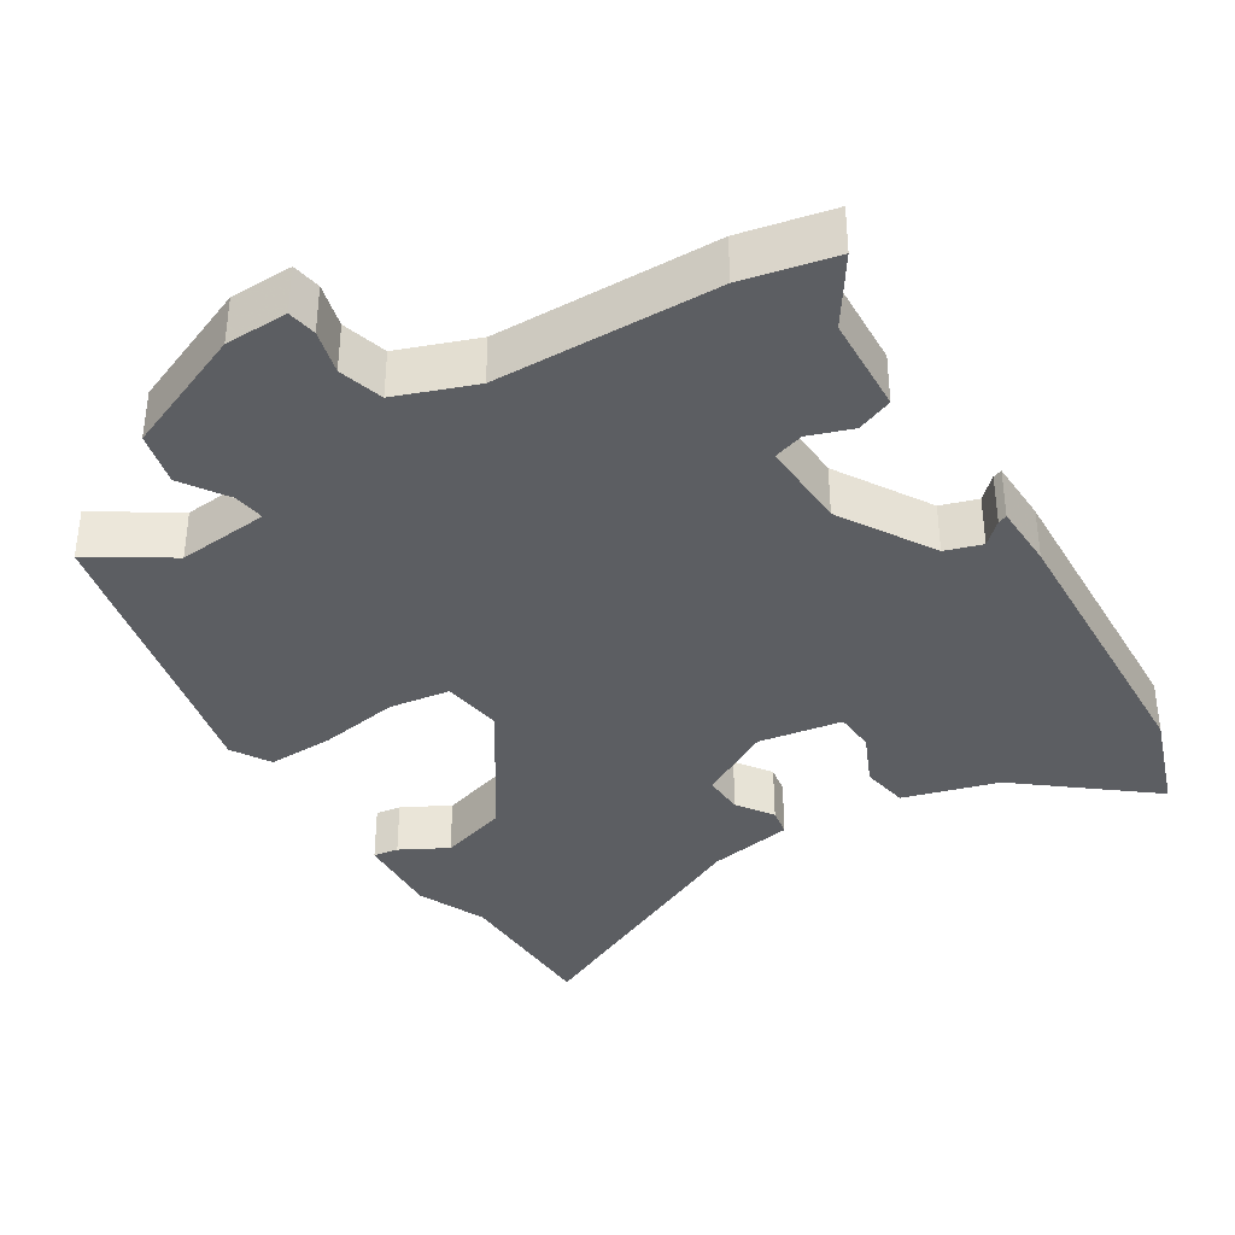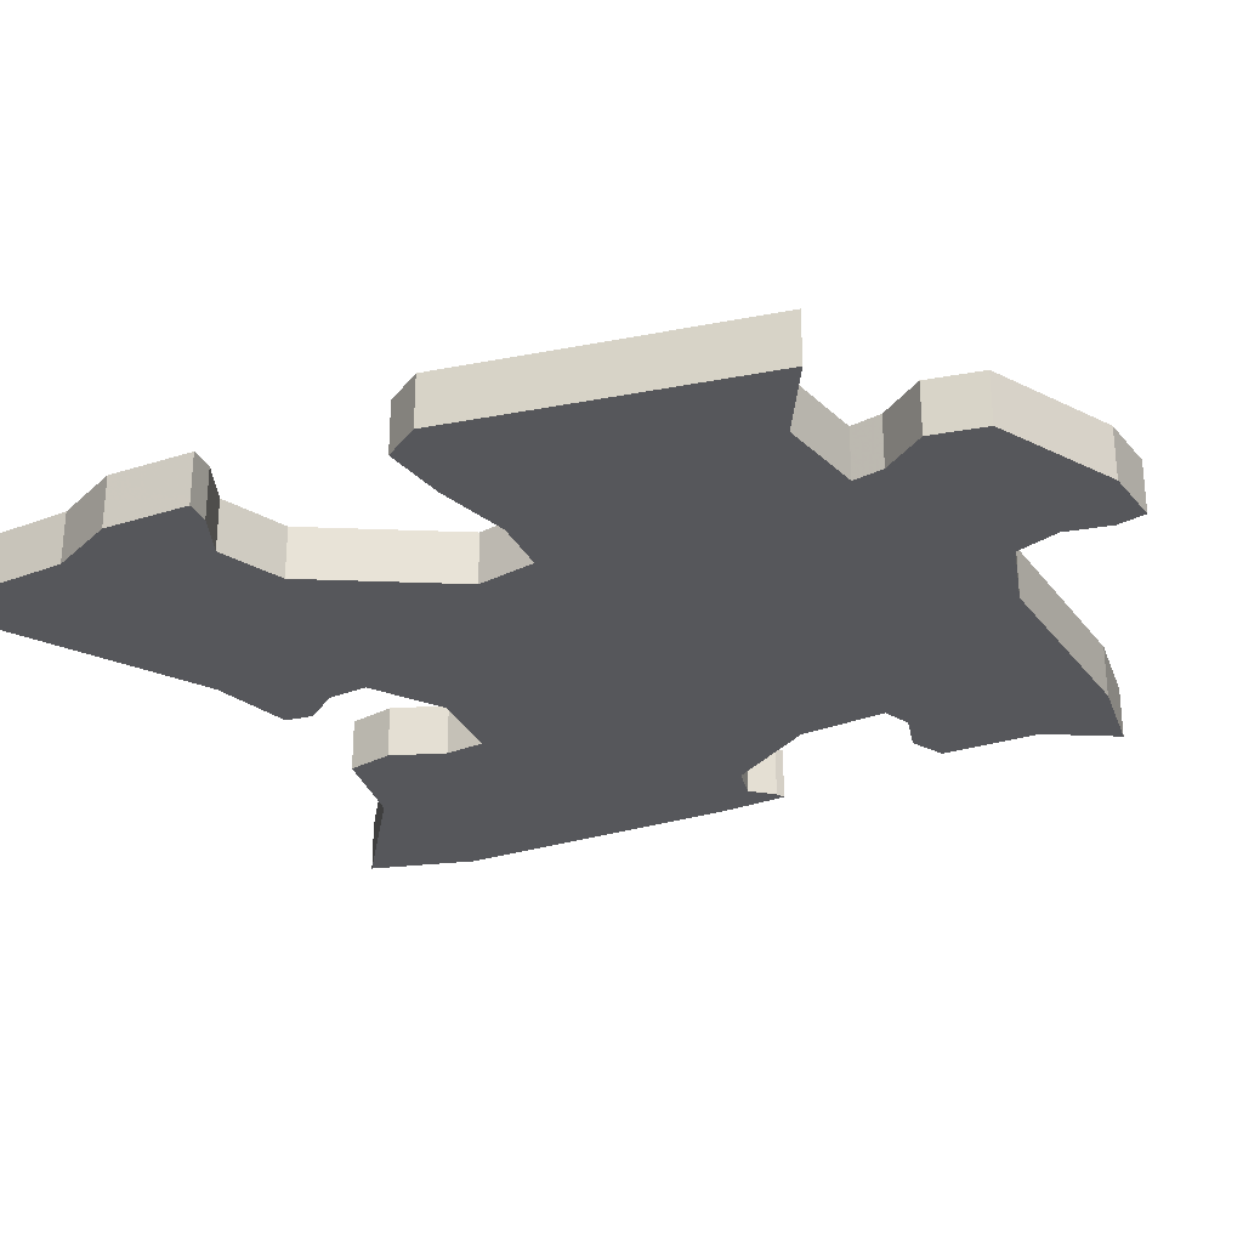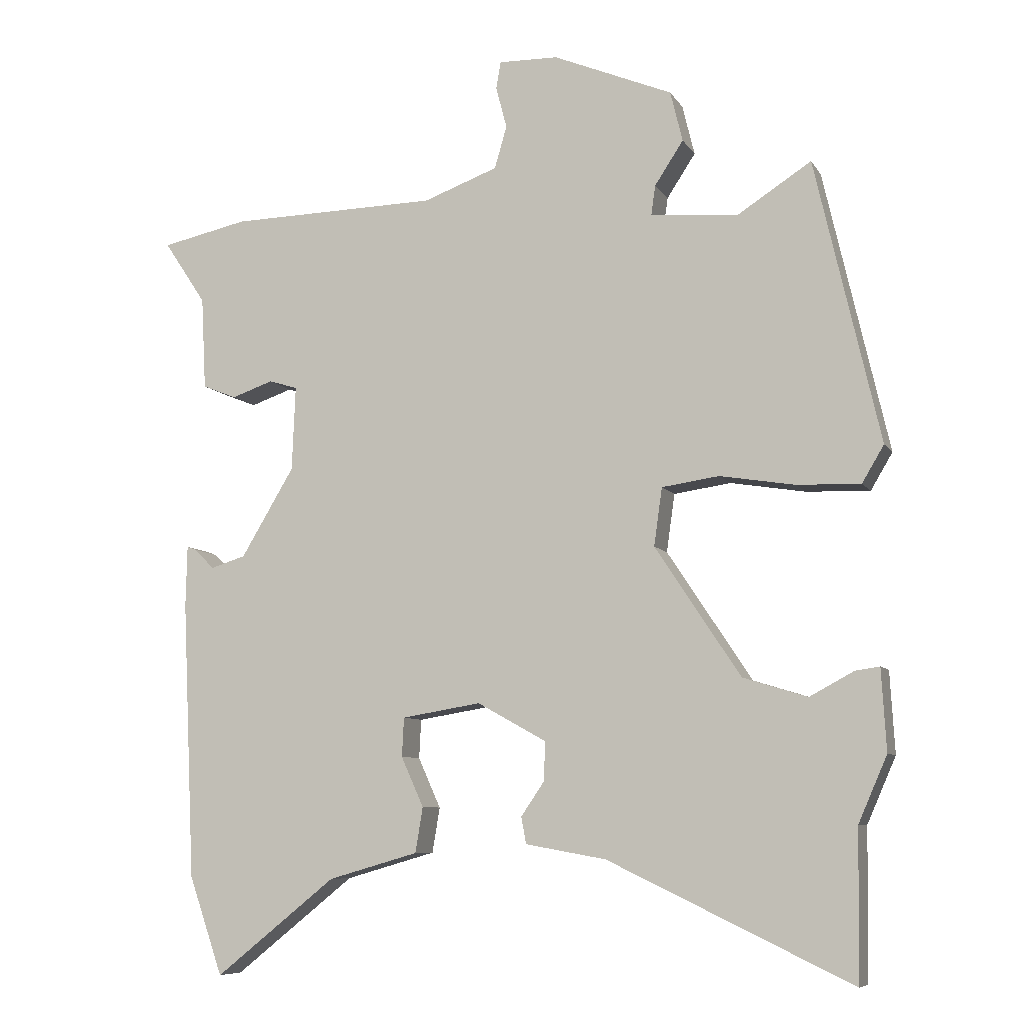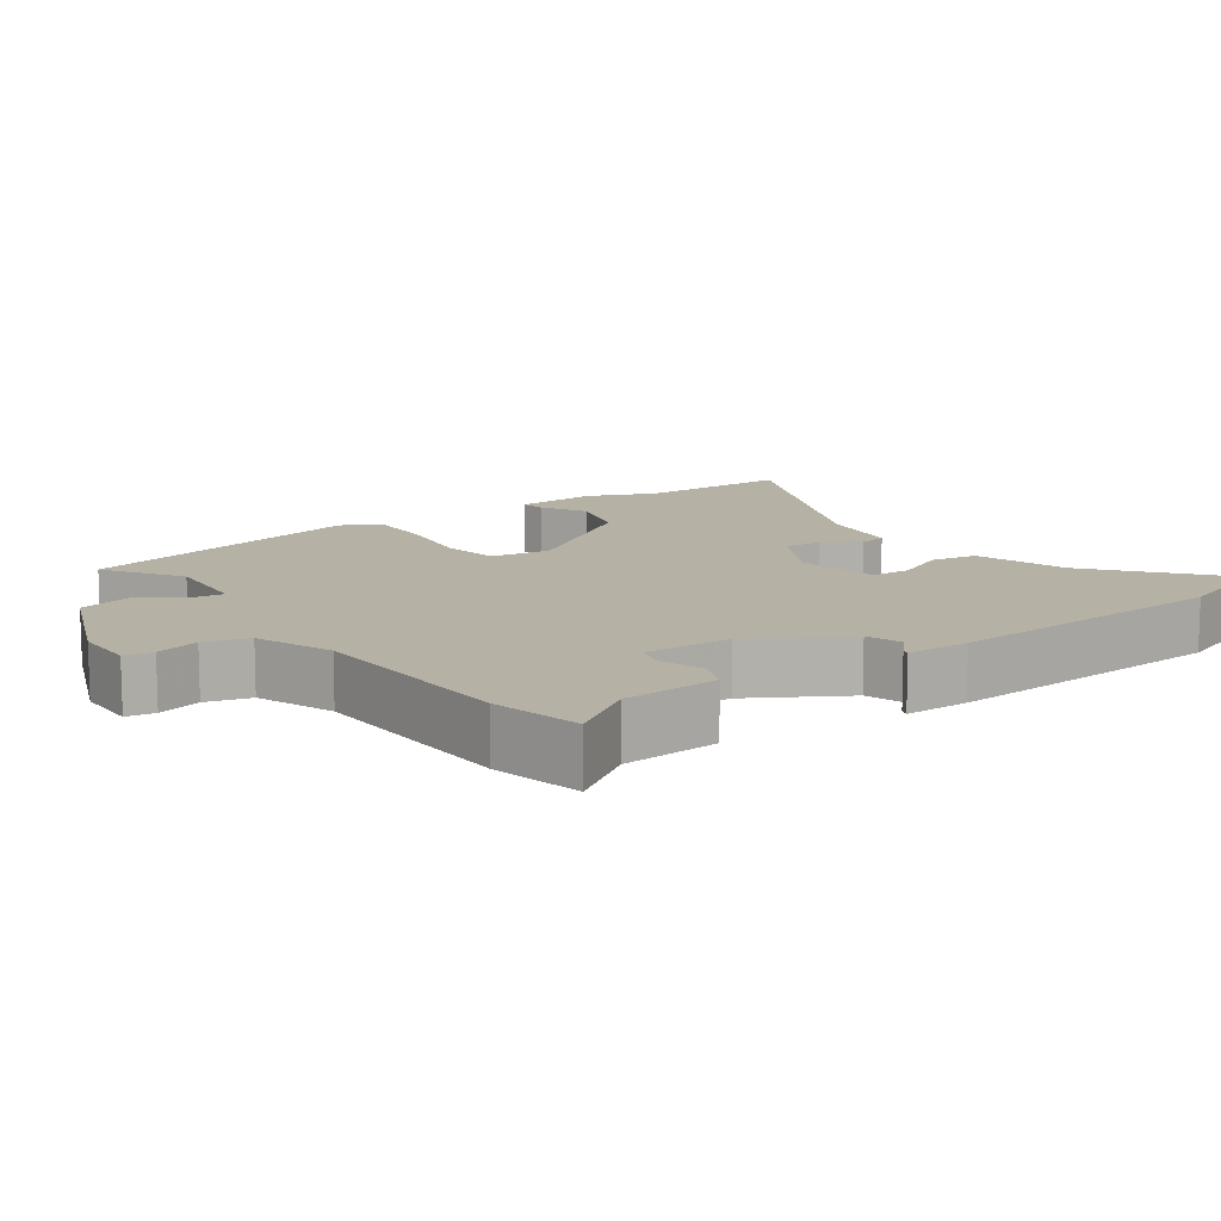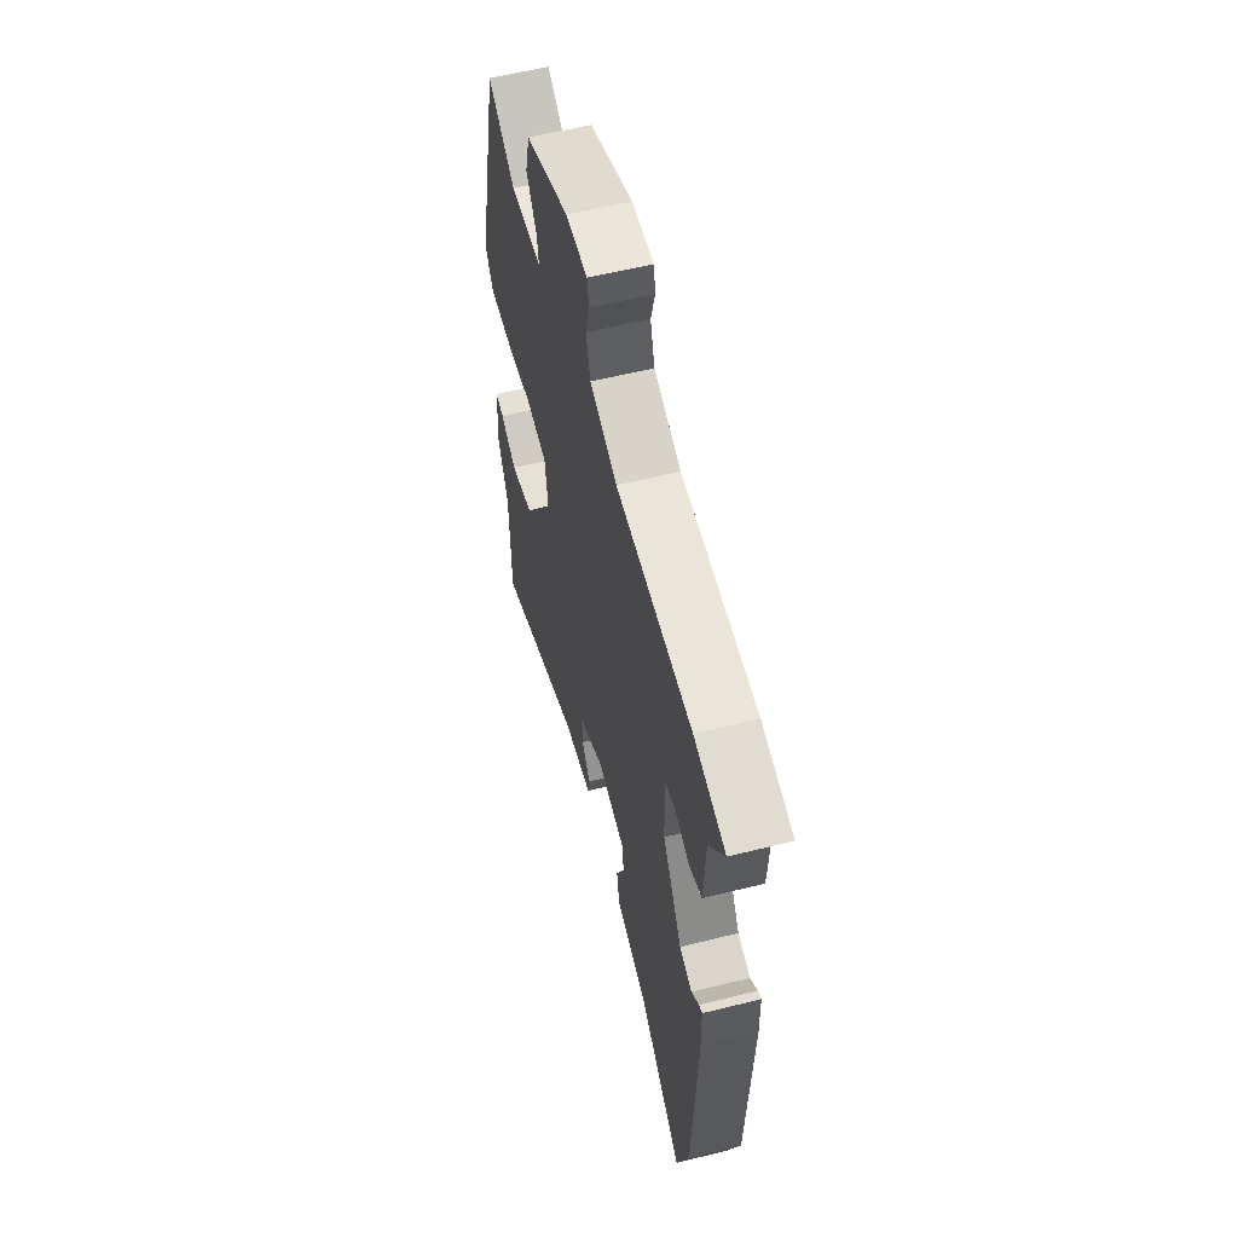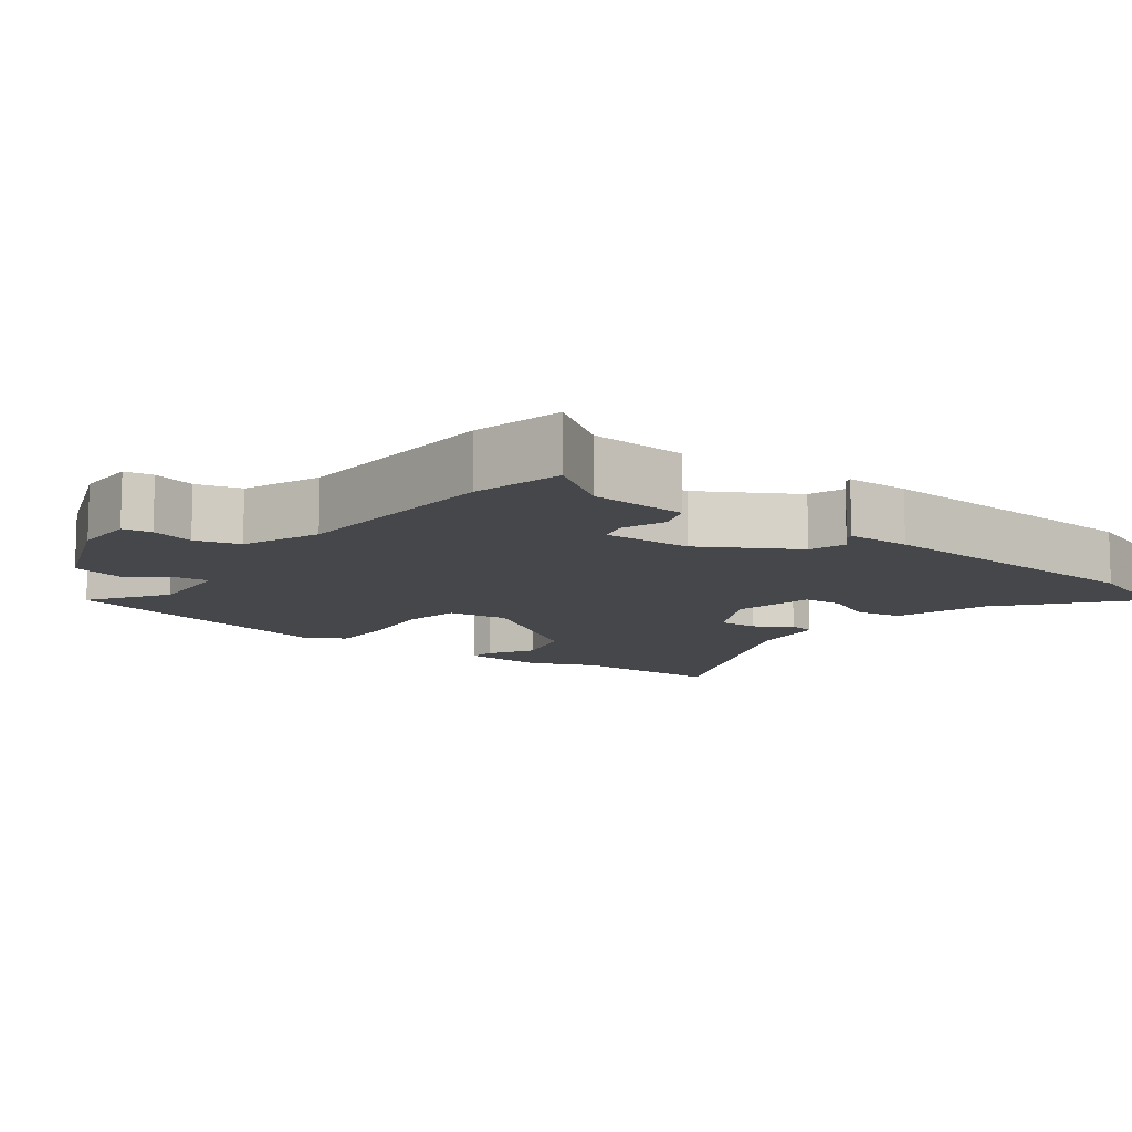
<metadata>
{"format":"obj","ext":"obj","renderer":"f3d","projection":"perspective","resolution":1024,"background":"white","views":[{"elev":-37.5,"azim":31.8,"up":"+Y"},{"elev":-27.2,"azim":-60.1,"up":"+Y"},{"elev":-7.9,"azim":-161.2,"up":"+Z"},{"elev":12.0,"azim":53.8,"up":"+Y"},{"elev":58.2,"azim":75.5,"up":"+Z"},{"elev":-10.7,"azim":51.9,"up":"+Y"}]}
</metadata>
<code>
v -0.453 0.07 0.524
v -0.344 0.07 0.454
v -0.217 0.07 0.466
v -0.223 0.07 0.509
v -0.265 0.07 0.573
v -0.247 0.07 0.647
v -0.072 0.07 0.72
v 0.015 0.07 0.722
v 0.022 0.07 0.682
v 0.006 0.07 0.621
v 0.024 0.07 0.559
v 0.133 0.07 0.519
v 0.439 0.07 0.513
v 0.566 0.07 0.486
v 0.504 0.07 0.393
v 0.497 0.07 0.257
v 0.447 0.07 0.237
v 0.386 0.07 0.258
v 0.344 0.07 0.245
v 0.349 0.07 0.121
v 0.427 0.07 -0.009
v 0.478 0.07 -0.025
v 0.508 0.07 0.004
v 0.521 0.07 0.009
v 0.523 0.07 -0.081
v 0.504 0.07 -0.489
v 0.454 0.07 -0.633
v 0.277 0.07 -0.491
v 0.145 0.07 -0.453
v 0.134 0.07 -0.387
v 0.167 0.07 -0.314
v 0.164 0.07 -0.257
v 0.048 0.07 -0.238
v -0.053 0.07 -0.294
v -0.051 0.07 -0.351
v -0.017 0.07 -0.401
v -0.024 0.07 -0.44
v -0.142 0.07 -0.461
v -0.498 0.07 -0.631
v -0.501 0.07 -0.413
v -0.543 0.07 -0.317
v -0.536 0.07 -0.198
v -0.501 0.07 -0.203
v -0.436 0.07 -0.238
v -0.342 0.07 -0.209
v -0.217 0.07 -0.02
v -0.229 0.07 0.065
v -0.313 0.07 0.077
v -0.423 0.07 0.059
v -0.516 0.07 0.056
v -0.548 0.07 0.11
v -0.453 0 0.524
v -0.344 0 0.454
v -0.217 0 0.466
v -0.223 0 0.509
v -0.265 0 0.573
v -0.247 0 0.647
v -0.072 0 0.72
v 0.015 0 0.722
v 0.022 0 0.682
v 0.006 0 0.621
v 0.024 0 0.559
v 0.133 0 0.519
v 0.439 0 0.513
v 0.566 0 0.486
v 0.504 0 0.393
v 0.497 0 0.257
v 0.447 0 0.237
v 0.386 0 0.258
v 0.344 0 0.245
v 0.349 0 0.121
v 0.427 0 -0.009
v 0.478 0 -0.025
v 0.508 0 0.004
v 0.521 0 0.009
v 0.523 0 -0.081
v 0.504 0 -0.489
v 0.454 0 -0.633
v 0.277 0 -0.491
v 0.145 0 -0.453
v 0.134 0 -0.387
v 0.167 0 -0.314
v 0.164 0 -0.257
v 0.048 0 -0.238
v -0.053 0 -0.294
v -0.051 0 -0.351
v -0.017 0 -0.401
v -0.024 0 -0.44
v -0.142 0 -0.461
v -0.498 0 -0.631
v -0.501 0 -0.413
v -0.543 0 -0.317
v -0.536 0 -0.198
v -0.501 0 -0.203
v -0.436 0 -0.238
v -0.342 0 -0.209
v -0.217 0 -0.02
v -0.229 0 0.065
v -0.313 0 0.077
v -0.423 0 0.059
v -0.516 0 0.056
v -0.548 0 0.11
f 51 1 2
f 50 51 2
f 49 50 2
f 48 49 2
f 47 48 2 3
f 46 47 3
f 42 43 44
f 41 42 44
f 40 41 44
f 40 44 45
f 39 40 45
f 38 39 45
f 37 38 45
f 36 37 45
f 35 36 45
f 34 35 45 46
f 28 29 30 31
f 28 31 32
f 26 27 28
f 25 26 28
f 24 25 28
f 23 24 28
f 22 23 28
f 21 22 28 32
f 20 21 32 33
f 15 16 17 18
f 15 18 19
f 14 15 19
f 13 14 19
f 12 13 19
f 34 46 3
f 33 34 3
f 20 33 3
f 19 20 3
f 12 19 3
f 11 12 3
f 8 9 10
f 7 8 10
f 6 7 10
f 5 6 10
f 4 5 10
f 3 4 10 11
f 53 52 102
f 53 102 101
f 53 101 100
f 53 100 99
f 54 53 99 98
f 54 98 97
f 95 94 93
f 95 93 92
f 95 92 91
f 96 95 91
f 96 91 90
f 96 90 89
f 96 89 88
f 96 88 87
f 96 87 86
f 97 96 86 85
f 82 81 80 79
f 83 82 79
f 79 78 77
f 79 77 76
f 79 76 75
f 79 75 74
f 79 74 73
f 83 79 73 72
f 84 83 72 71
f 69 68 67 66
f 70 69 66
f 70 66 65
f 70 65 64
f 70 64 63
f 54 97 85
f 54 85 84
f 54 84 71
f 54 71 70
f 54 70 63
f 54 63 62
f 61 60 59
f 61 59 58
f 61 58 57
f 61 57 56
f 61 56 55
f 62 61 55 54
f 1 52 53 2
f 2 53 54 3
f 3 54 55 4
f 4 55 56 5
f 5 56 57 6
f 6 57 58 7
f 7 58 59 8
f 8 59 60 9
f 9 60 61 10
f 10 61 62 11
f 11 62 63 12
f 12 63 64 13
f 13 64 65 14
f 14 65 66 15
f 15 66 67 16
f 16 67 68 17
f 17 68 69 18
f 18 69 70 19
f 19 70 71 20
f 20 71 72 21
f 21 72 73 22
f 22 73 74 23
f 23 74 75 24
f 24 75 76 25
f 25 76 77 26
f 26 77 78 27
f 27 78 79 28
f 28 79 80 29
f 29 80 81 30
f 30 81 82 31
f 31 82 83 32
f 32 83 84 33
f 33 84 85 34
f 34 85 86 35
f 35 86 87 36
f 36 87 88 37
f 37 88 89 38
f 38 89 90 39
f 39 90 91 40
f 40 91 92 41
f 41 92 93 42
f 42 93 94 43
f 43 94 95 44
f 44 95 96 45
f 45 96 97 46
f 46 97 98 47
f 47 98 99 48
f 48 99 100 49
f 49 100 101 50
f 50 101 102 51
f 51 102 52 1

</code>
